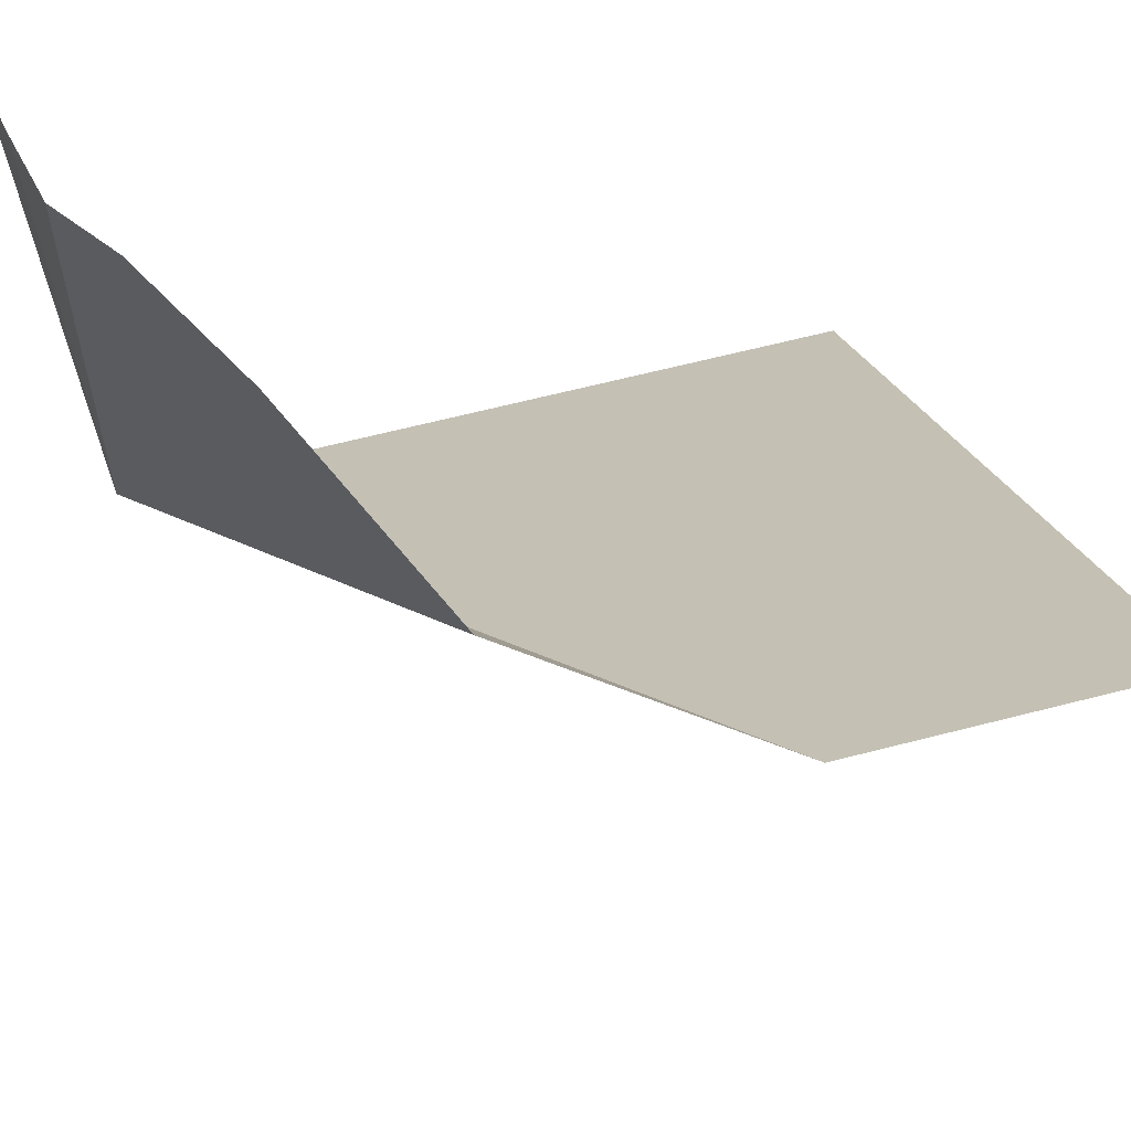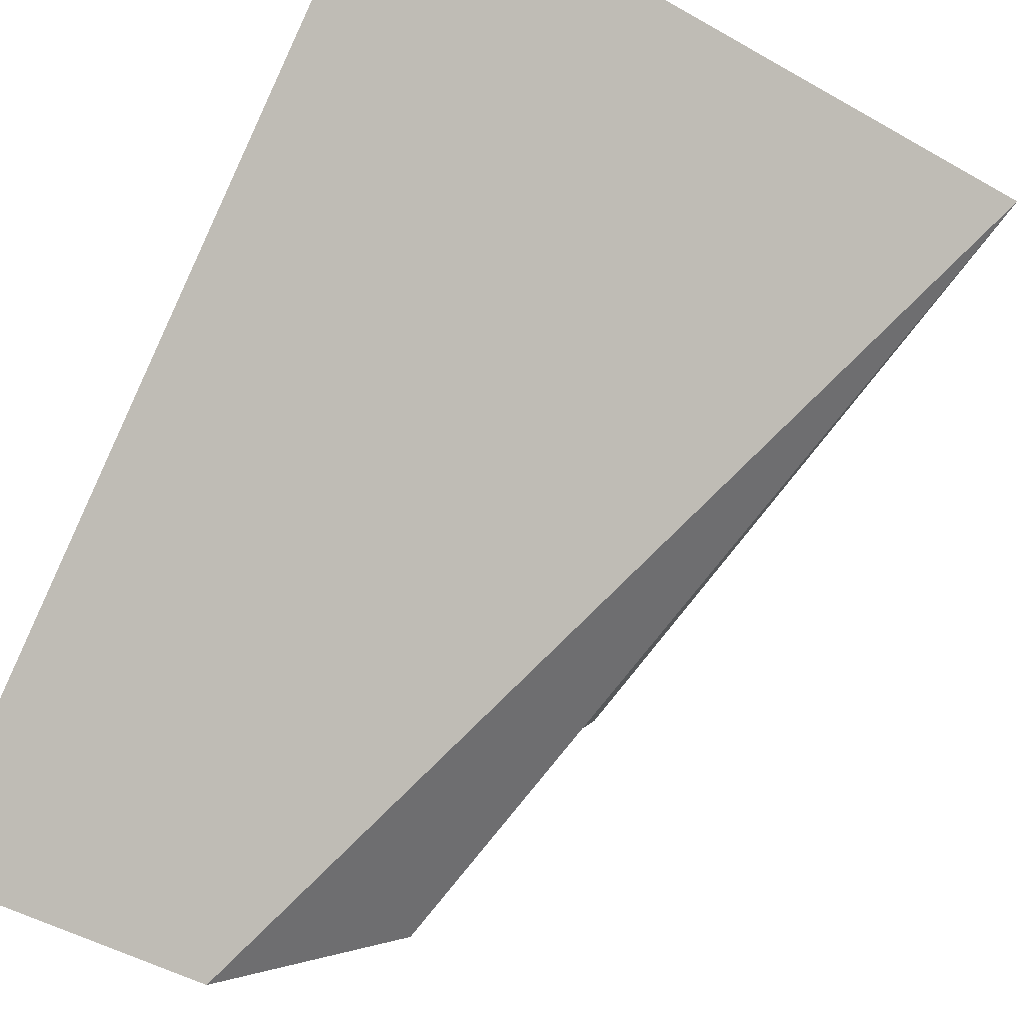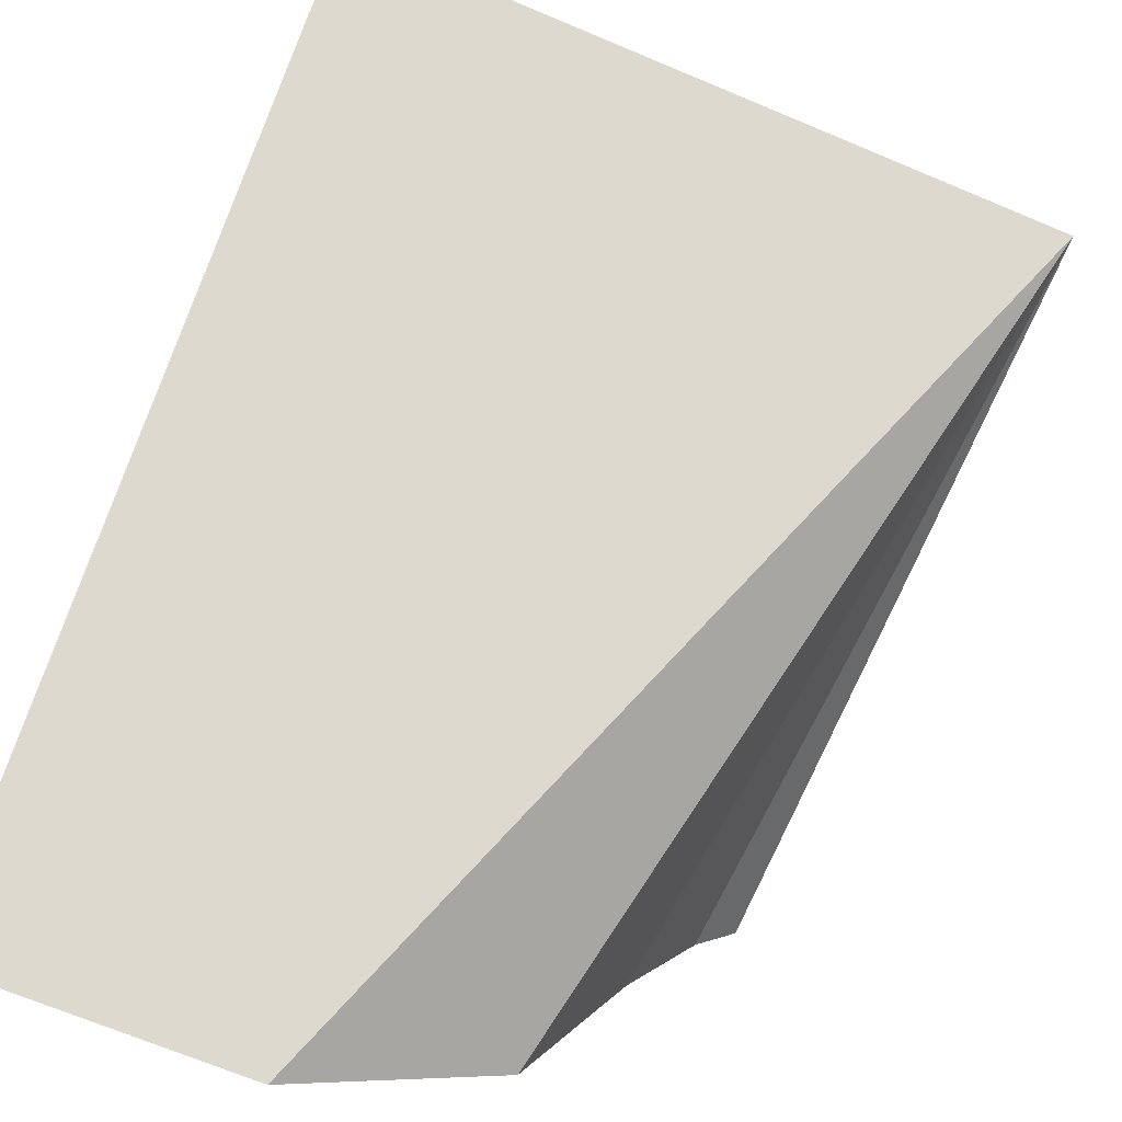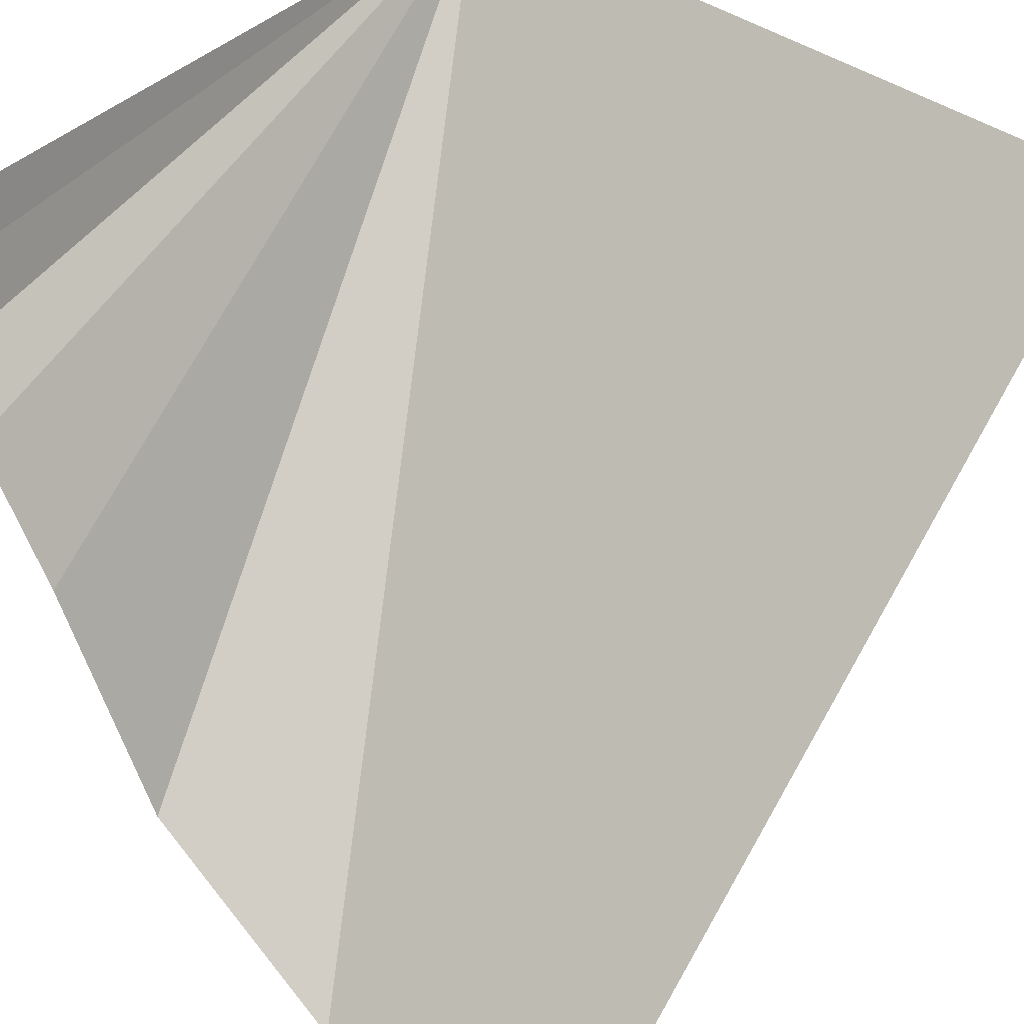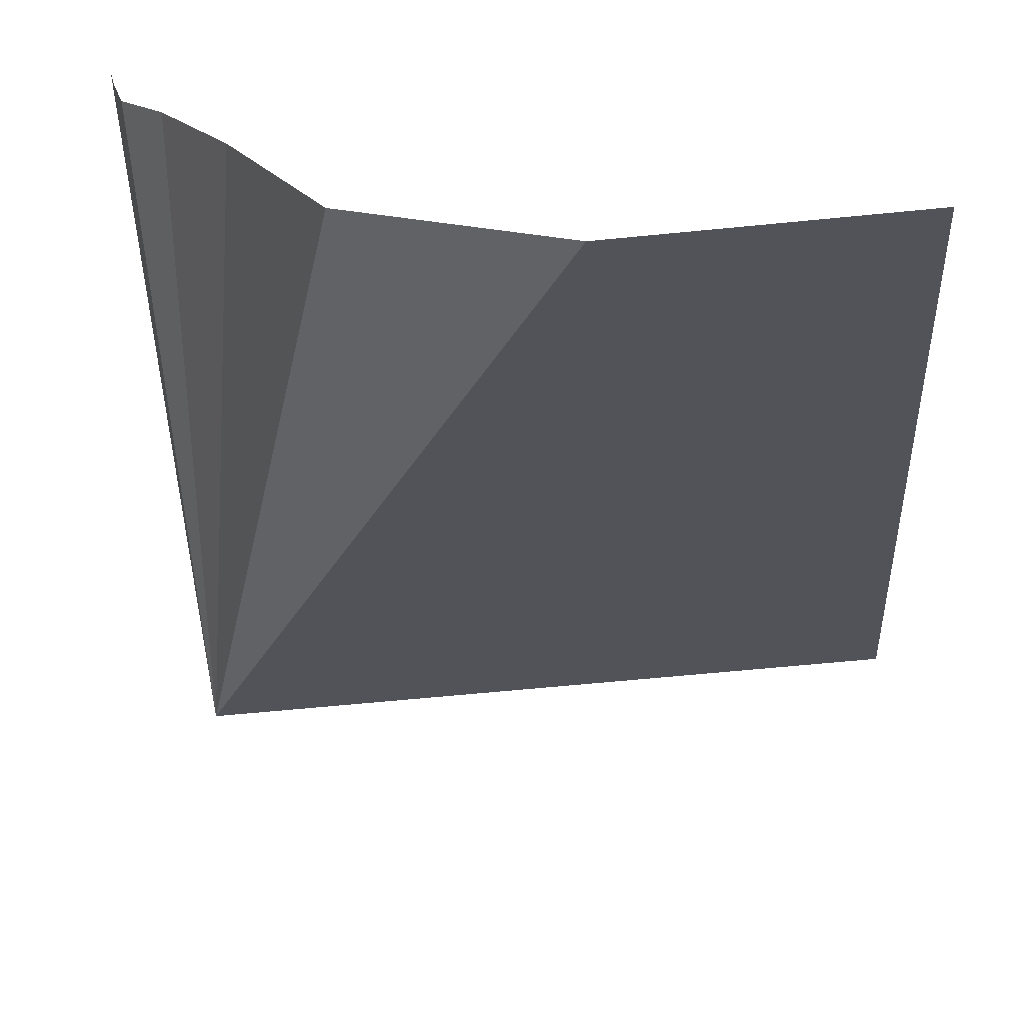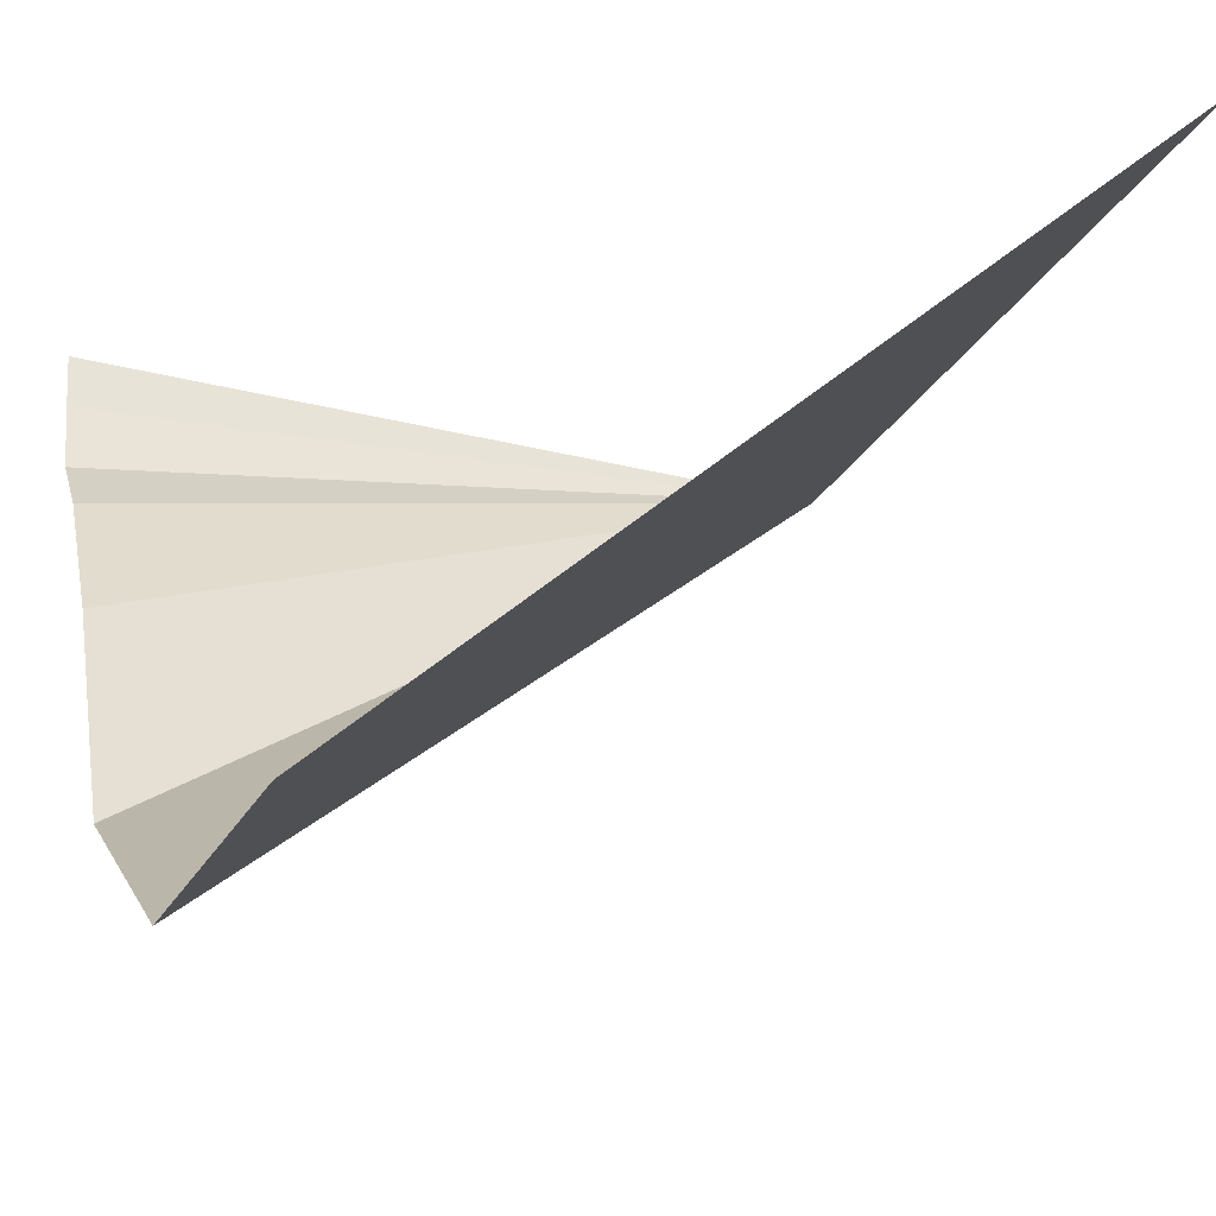
<metadata>
{"format":"obj","ext":"obj","renderer":"f3d","projection":"perspective","resolution":1024,"background":"white","views":[{"elev":65.8,"azim":-14.4,"up":"+Z"},{"elev":-49.7,"azim":147.9,"up":"+Y"},{"elev":-69.6,"azim":157.3,"up":"+Y"},{"elev":42.1,"azim":40.8,"up":"+Y"},{"elev":-66.1,"azim":5.6,"up":"+Y"},{"elev":-25.7,"azim":67.5,"up":"+Y"}]}
</metadata>
<code>
v -0.5 0 -0.5
v 0.5 0 -0.5
v 0.125 -0.9375 0.5
v -0.1562 -0.7344 0.5
v -0.2969 -0.4297 0.5
v -0.3984 -0.25 0.5
v -0.4609 -0.1719 0.5
v -0.4844 -0.07812 0.5
v -0.5 0 0.5
v 0.5 -0.9375 0.5
f 1 2 3
f 1 3 4
f 10 3 2
f 1 4 5
f 1 5 6
f 1 6 7
f 1 7 8
f 1 8 9

</code>
